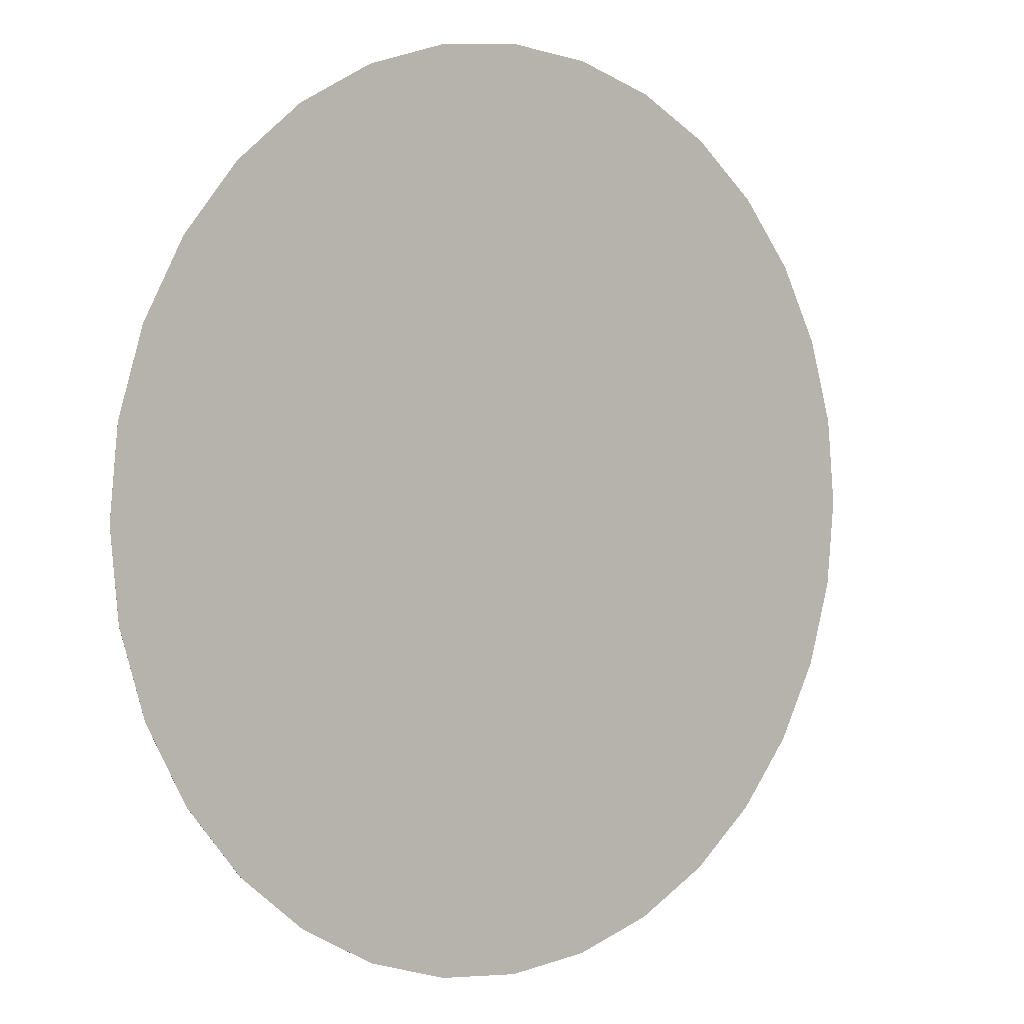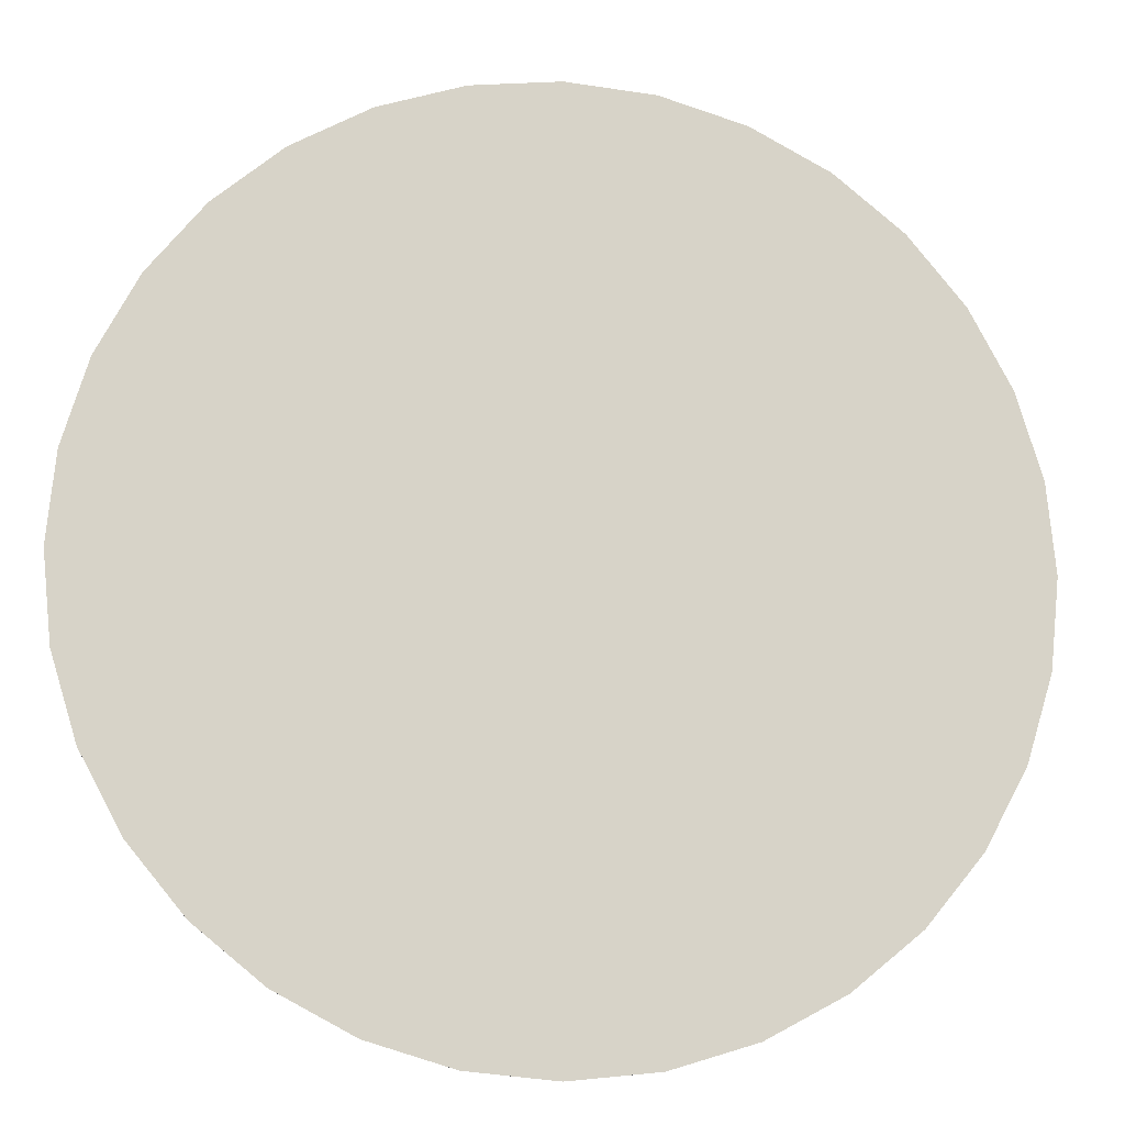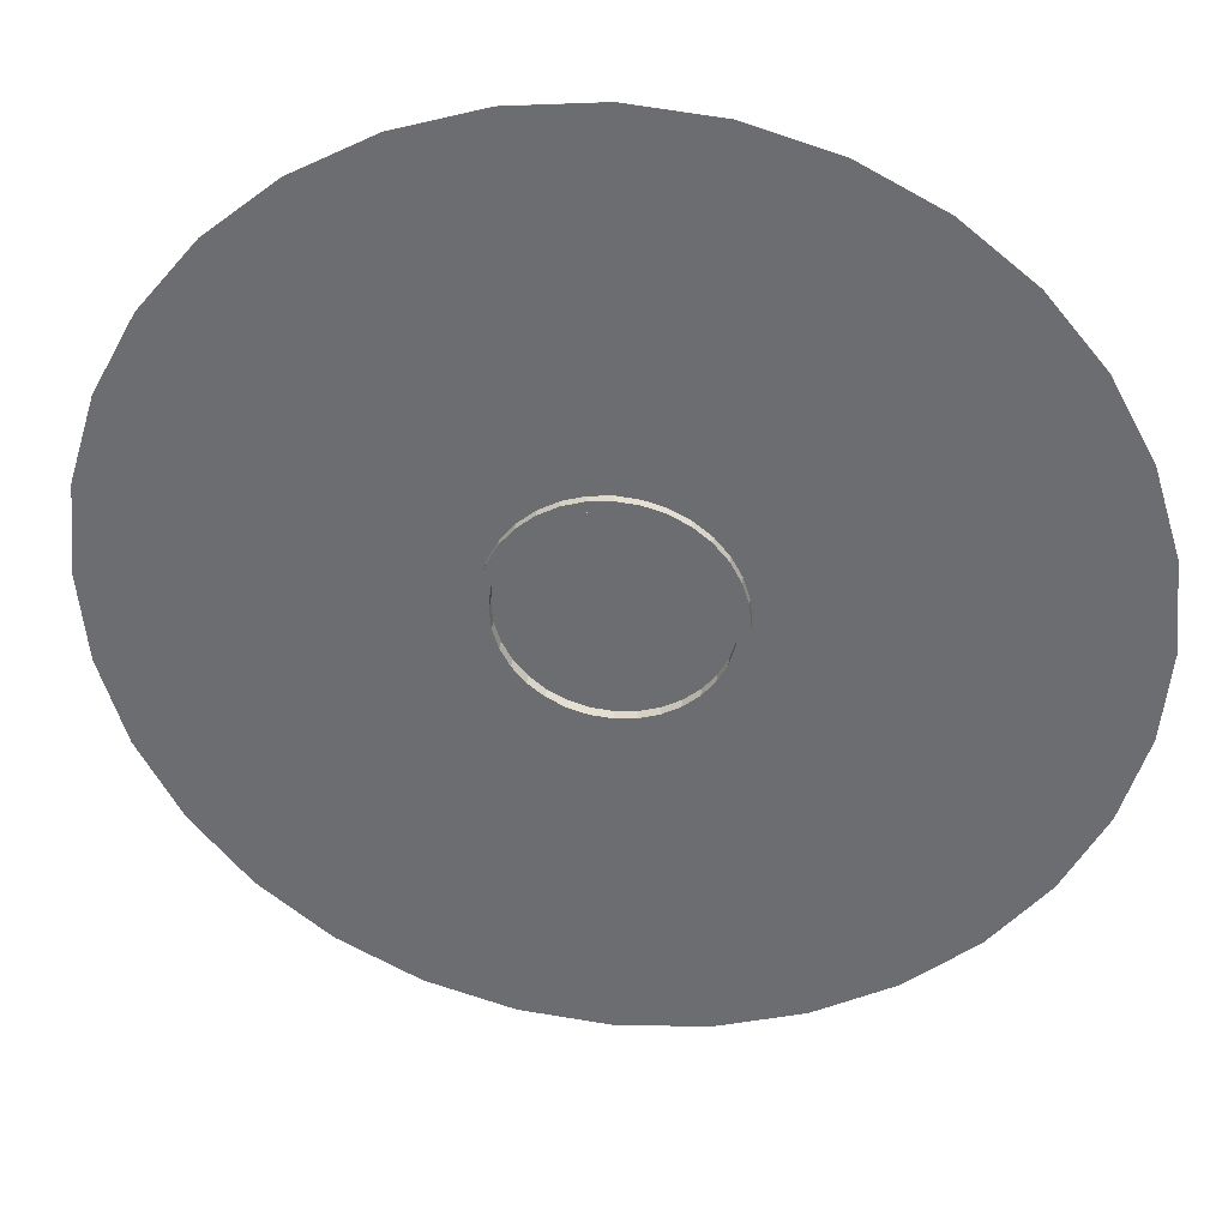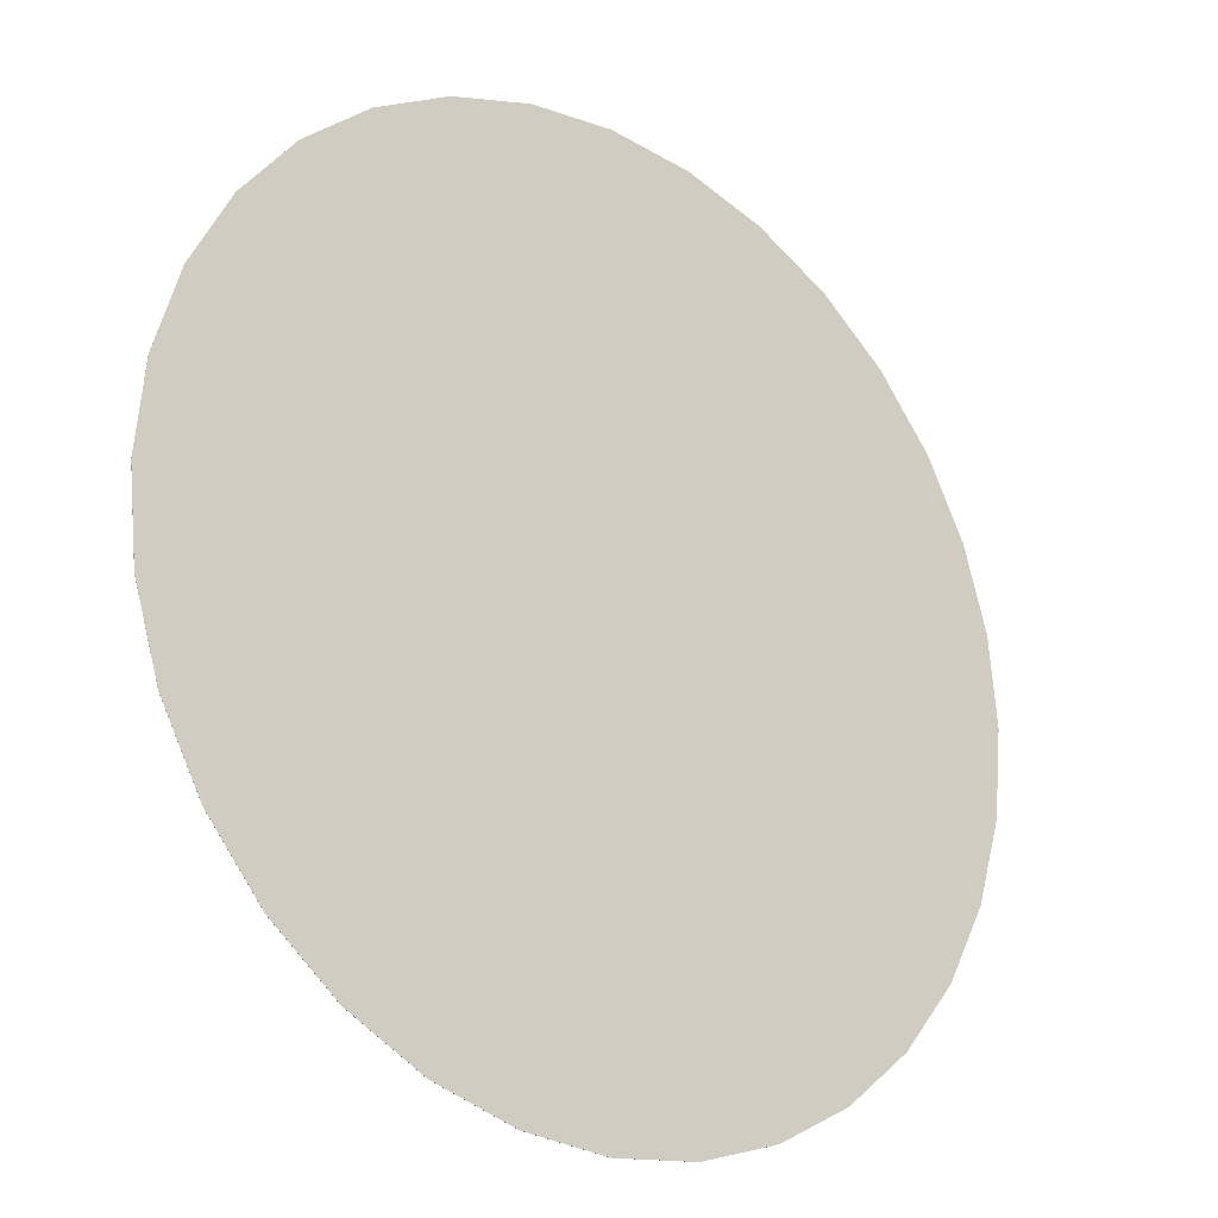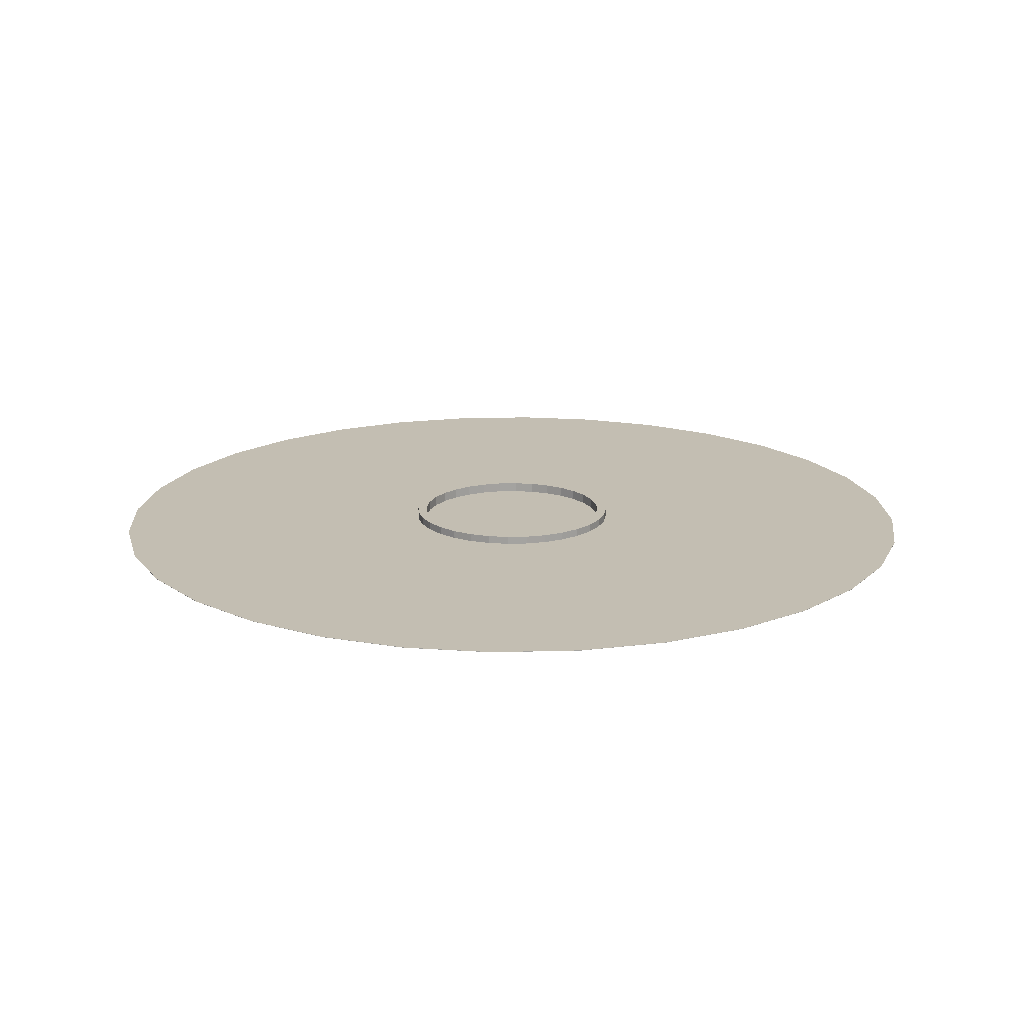
<metadata>
{"format":"obj","ext":"obj","renderer":"f3d","projection":"perspective","resolution":1024,"background":"white","views":[{"elev":2.1,"azim":-39.9,"up":"+Z"},{"elev":-12.5,"azim":-7.8,"up":"+Z"},{"elev":35.0,"azim":-172.8,"up":"+Z"},{"elev":-22.4,"azim":-39.2,"up":"+Z"},{"elev":17.5,"azim":-8.7,"up":"+Y"}]}
</metadata>
<code>
o 円柱.001
v 0 0 -11
v 0 0 -10
v 0 1 -11
v 0 1 -10
v 2.146 0 -10.79
v 1.951 0 -9.808
v 2.146 1 -10.79
v 1.951 1 -9.808
v 4.21 0 -10.16
v 3.827 0 -9.239
v 4.21 1 -10.16
v 3.827 1 -9.239
v 6.111 0 -9.146
v 5.556 0 -8.315
v 6.111 1 -9.146
v 5.556 1 -8.315
v 7.778 0 -7.778
v 7.071 0 -7.071
v 7.778 1 -7.778
v 7.071 1 -7.071
v 9.146 0 -6.111
v 8.315 0 -5.556
v 8.315 1 -5.556
v 9.146 1 -6.111
v 9.239 0 -3.827
v 10.16 0 -4.21
v 9.239 1 -3.827
v 10.16 1 -4.21
v 10.79 0 -2.146
v 9.808 0 -1.951
v 10.79 1 -2.146
v 9.808 1 -1.951
v 10 0 0
v 11 0 0
v 11 1 0
v 10 1 0
v 9.808 0 1.951
v 10.79 0 2.146
v 10.79 1 2.146
v 9.808 1 1.951
v 9.239 0 3.827
v 10.16 0 4.21
v 10.16 1 4.21
v 9.239 1 3.827
v 8.315 0 5.556
v 9.146 0 6.111
v 9.146 1 6.111
v 8.315 1 5.556
v 7.071 0 7.071
v 7.778 0 7.778
v 7.071 1 7.071
v 7.778 1 7.778
v 6.111 0 9.146
v 5.556 0 8.315
v 5.556 1 8.315
v 6.111 1 9.146
v 4.21 0 10.16
v 3.827 0 9.239
v 3.827 1 9.239
v 4.21 1 10.16
v 2.146 0 10.79
v 1.951 0 9.808
v 1.951 1 9.808
v 2.146 1 10.79
v 0 0 11
v 0 0 10
v 0 1 11
v 0 1 10
v -2.146 0 10.79
v -1.951 0 9.808
v -2.146 1 10.79
v -1.951 1 9.808
v -3.827 0 9.239
v -4.21 0 10.16
v -3.827 1 9.239
v -4.21 1 10.16
v -5.556 0 8.315
v -6.111 0 9.146
v -5.556 1 8.315
v -6.111 1 9.146
v -7.071 0 7.071
v -7.778 0 7.778
v -7.778 1 7.778
v -7.071 1 7.071
v -9.146 0 6.111
v -8.315 0 5.556
v -9.146 1 6.111
v -8.315 1 5.556
v -10.16 0 4.21
v -9.239 0 3.827
v -10.16 1 4.21
v -9.239 1 3.827
v -10.79 0 2.146
v -9.808 0 1.951
v -10.79 1 2.146
v -9.808 1 1.951
v -10 0 0
v -11 0 0
v -10 1 0
v -11 1 0
v -9.808 0 -1.951
v -10.79 0 -2.146
v -10.79 1 -2.146
v -9.808 1 -1.951
v -9.239 0 -3.827
v -10.16 0 -4.21
v -10.16 1 -4.21
v -9.239 1 -3.827
v -8.315 0 -5.556
v -9.146 0 -6.111
v -8.315 1 -5.556
v -9.146 1 -6.111
v -7.071 0 -7.071
v -7.778 0 -7.778
v -7.071 1 -7.071
v -7.778 1 -7.778
v -6.111 0 -9.146
v -5.556 0 -8.315
v -5.556 1 -8.315
v -6.111 1 -9.146
v -4.21 0 -10.16
v -3.827 0 -9.239
v -4.21 1 -10.16
v -3.827 1 -9.239
v -1.951 0 -9.808
v -2.146 0 -10.79
v -2.146 1 -10.79
v -1.951 1 -9.808
f 3 5 1
f 7 9 5
f 11 13 9
f 15 17 13
f 19 21 17
f 24 26 21
f 28 29 26
f 31 34 29
f 35 38 34
f 39 42 38
f 43 46 42
f 47 50 46
f 52 53 50
f 56 57 53
f 60 61 57
f 64 65 61
f 67 69 65
f 71 74 69
f 76 78 74
f 80 82 78
f 83 85 82
f 87 89 85
f 91 93 89
f 95 98 93
f 100 102 98
f 103 106 102
f 107 110 106
f 112 114 110
f 116 117 114
f 120 121 117
f 91 92 96
f 28 27 32
f 123 126 121
f 127 1 126
f 42 45 41
f 106 109 105
f 2 8 4
f 6 12 8
f 10 16 12
f 14 20 16
f 20 22 23
f 23 25 27
f 27 30 32
f 32 33 36
f 36 37 40
f 41 40 37
f 45 44 41
f 48 49 51
f 51 54 55
f 55 58 59
f 59 62 63
f 63 66 68
f 68 70 72
f 70 75 72
f 77 75 73
f 79 81 84
f 81 88 84
f 86 92 88
f 96 90 94
f 99 94 97
f 97 104 99
f 101 108 104
f 105 111 108
f 109 115 111
f 113 119 115
f 118 124 119
f 128 122 125
f 4 125 2
f 3 7 5
f 7 11 9
f 11 15 13
f 15 19 17
f 19 24 21
f 24 28 26
f 28 31 29
f 31 35 34
f 35 39 38
f 39 43 42
f 43 47 46
f 47 52 50
f 52 56 53
f 56 60 57
f 60 64 61
f 64 67 65
f 67 71 69
f 71 76 74
f 76 80 78
f 80 83 82
f 83 87 85
f 87 91 89
f 91 95 93
f 95 100 98
f 100 103 102
f 103 107 106
f 107 112 110
f 112 116 114
f 116 120 117
f 120 123 121
f 8 12 11
f 11 7 3
f 3 127 123
f 123 120 116
f 116 112 107
f 107 103 100
f 100 95 91
f 91 87 83
f 83 80 76
f 76 71 67
f 67 64 60
f 60 56 52
f 52 47 43
f 43 44 48
f 43 48 51
f 60 52 43
f 76 67 60
f 91 83 76
f 107 100 91
f 123 116 107
f 11 3 123
f 4 8 11
f 4 11 123
f 60 43 51
f 60 51 55
f 128 4 123
f 124 128 123
f 60 55 59
f 60 59 63
f 119 124 123
f 115 119 123
f 60 63 68
f 76 60 68
f 115 123 107
f 111 115 107
f 76 68 72
f 76 72 75
f 108 111 107
f 104 108 107
f 76 75 79
f 76 79 84
f 99 104 107
f 99 107 91
f 91 76 84
f 91 84 88
f 96 99 91
f 91 88 92
f 40 44 43
f 43 39 35
f 35 31 28
f 28 24 19
f 19 15 11
f 11 12 16
f 11 16 20
f 28 19 11
f 43 35 28
f 36 40 43
f 36 43 28
f 28 11 20
f 28 20 23
f 32 36 28
f 28 23 27
f 123 127 126
f 127 3 1
f 14 13 17
f 17 21 26
f 26 29 34
f 34 38 42
f 42 46 50
f 50 53 57
f 57 61 65
f 65 69 74
f 74 78 77
f 74 77 73
f 57 65 74
f 42 50 57
f 26 34 42
f 18 14 17
f 22 18 17
f 74 73 70
f 74 70 66
f 22 17 26
f 25 22 26
f 57 74 66
f 57 66 62
f 30 25 26
f 33 30 26
f 57 62 58
f 57 58 54
f 33 26 42
f 37 33 42
f 57 54 49
f 42 57 49
f 41 37 42
f 42 49 45
f 77 78 82
f 82 85 89
f 89 93 98
f 98 102 106
f 106 110 114
f 114 117 121
f 121 126 1
f 1 5 9
f 9 13 14
f 9 14 10
f 121 1 9
f 106 114 121
f 89 98 106
f 81 77 82
f 86 81 82
f 9 10 6
f 9 6 2
f 86 82 89
f 90 86 89
f 121 9 2
f 121 2 125
f 94 90 89
f 97 94 89
f 121 125 122
f 121 122 118
f 97 89 106
f 101 97 106
f 121 118 113
f 106 121 113
f 105 101 106
f 106 113 109
f 2 6 8
f 6 10 12
f 10 14 16
f 14 18 20
f 20 18 22
f 23 22 25
f 27 25 30
f 32 30 33
f 36 33 37
f 41 44 40
f 45 48 44
f 48 45 49
f 51 49 54
f 55 54 58
f 59 58 62
f 63 62 66
f 68 66 70
f 70 73 75
f 77 79 75
f 79 77 81
f 81 86 88
f 86 90 92
f 96 92 90
f 99 96 94
f 97 101 104
f 101 105 108
f 105 109 111
f 109 113 115
f 113 118 119
f 118 122 124
f 128 124 122
f 4 128 125
o 円柱
v 0 0.1752 -44.31
v 0 0.1952 -44.31
v 8.645 0.1752 -43.46
v 8.645 0.1952 -43.46
v 16.96 0.1752 -40.94
v 16.96 0.1952 -40.94
v 24.62 0.1752 -36.85
v 24.62 0.1952 -36.85
v 31.33 0.1752 -31.33
v 31.33 0.1952 -31.33
v 36.85 0.1752 -24.62
v 36.85 0.1952 -24.62
v 40.94 0.1752 -16.96
v 40.94 0.1952 -16.96
v 43.46 0.1752 -8.645
v 43.46 0.1952 -8.645
v 44.31 0.1752 0
v 44.31 0.1952 0
v 43.46 0.1752 8.645
v 43.46 0.1952 8.645
v 40.94 0.1752 16.96
v 40.94 0.1952 16.96
v 36.85 0.1752 24.62
v 36.85 0.1952 24.62
v 31.33 0.1752 31.33
v 31.33 0.1952 31.33
v 24.62 0.1752 36.85
v 24.62 0.1952 36.85
v 16.96 0.1752 40.94
v 16.96 0.1952 40.94
v 8.645 0.1752 43.46
v 8.645 0.1952 43.46
v 0 0.1752 44.31
v 0 0.1952 44.31
v -8.645 0.1752 43.46
v -8.645 0.1952 43.46
v -16.96 0.1752 40.94
v -16.96 0.1952 40.94
v -24.62 0.1752 36.85
v -24.62 0.1952 36.85
v -31.33 0.1752 31.33
v -31.33 0.1952 31.33
v -36.85 0.1752 24.62
v -36.85 0.1952 24.62
v -40.94 0.1752 16.96
v -40.94 0.1952 16.96
v -43.46 0.1752 8.645
v -43.46 0.1952 8.645
v -44.31 0.1752 0
v -44.31 0.1952 0
v -43.46 0.1752 -8.645
v -43.46 0.1952 -8.645
v -40.94 0.1752 -16.96
v -40.94 0.1952 -16.96
v -36.85 0.1752 -24.62
v -36.85 0.1952 -24.62
v -31.33 0.1752 -31.33
v -31.33 0.1952 -31.33
v -24.62 0.1752 -36.85
v -24.62 0.1952 -36.85
v -16.96 0.1752 -40.94
v -16.96 0.1952 -40.94
v -8.645 0.1752 -43.46
v -8.645 0.1952 -43.46
v -10.61 0.1952 0
v -10.4 0.1952 2.069
v -10.4 0.1952 -2.069
v -8.818 0.1952 5.892
v -8.818 0.1952 -5.892
v -7.499 0.1952 7.499
v -9.798 0.1952 4.059
v -9.798 0.1952 -4.059
v -5.892 0.1952 8.818
v -5.892 0.1952 -8.818
v 0 0.1952 -10.61
v -2.069 0.1952 -10.4
v 4.059 0.1952 -9.798
v 2.069 0.1952 -10.4
v -4.059 0.1952 -9.798
v -7.499 0.1952 -7.499
v -4.059 0.1952 9.798
v 0 0.1952 10.61
v 2.069 0.1952 10.4
v -2.069 0.1952 10.4
v 5.892 0.1952 8.818
v 4.059 0.1952 9.798
v 5.892 0.1952 -8.818
v 8.818 0.1952 5.892
v 8.818 0.1952 -5.892
v 10.61 0.1952 0
v 10.4 0.1952 2.069
v 10.4 0.1952 -2.069
v 9.798 0.1952 -4.059
v 7.499 0.1952 7.499
v 9.798 0.1952 4.059
v 7.499 0.1952 -7.499
v -2.069 0.1752 -10.4
v 2.069 0.1752 -10.4
v 0 0.1752 -10.61
v 5.892 0.1752 8.818
v 4.059 0.1752 9.798
v 5.892 0.1752 -8.818
v 4.059 0.1752 -9.798
v 7.499 0.1752 7.499
v 8.818 0.1752 5.892
v 8.818 0.1752 -5.892
v 10.61 0.1752 0
v 10.4 0.1752 -2.069
v 9.798 0.1752 4.059
v 10.4 0.1752 2.069
v 9.798 0.1752 -4.059
v 7.499 0.1752 -7.499
v -10.61 0.1752 0
v -9.798 0.1752 4.059
v -10.4 0.1752 2.069
v -10.4 0.1752 -2.069
v -8.818 0.1752 -5.892
v -8.818 0.1752 5.892
v -7.499 0.1752 7.499
v -9.798 0.1752 -4.059
v -5.892 0.1752 8.818
v -5.892 0.1752 -8.818
v -2.069 0.1752 10.4
v 2.069 0.1752 10.4
v 0 0.1752 10.61
v -4.059 0.1752 9.798
v -4.059 0.1752 -9.798
v -7.499 0.1752 -7.499
f 130 131 129
f 132 133 131
f 134 135 133
f 136 137 135
f 138 139 137
f 140 141 139
f 142 143 141
f 144 145 143
f 146 147 145
f 148 149 147
f 150 151 149
f 152 153 151
f 154 155 153
f 156 157 155
f 158 159 157
f 160 161 159
f 162 163 161
f 164 165 163
f 166 167 165
f 168 169 167
f 170 171 169
f 172 173 171
f 174 175 173
f 176 177 175
f 178 179 177
f 180 181 179
f 182 183 181
f 184 185 183
f 186 187 185
f 188 189 187
f 184 207 204
f 214 211 158
f 190 191 189
f 192 129 191
f 149 236 239
f 181 243 242
f 206 227 226
f 205 226 231
f 215 231 230
f 224 230 240
f 224 234 217
f 217 239 221
f 221 236 220
f 220 235 218
f 218 238 219
f 219 237 223
f 223 233 216
f 216 232 222
f 222 228 213
f 213 229 214
f 214 252 211
f 211 253 210
f 210 251 212
f 212 254 209
f 209 249 201
f 201 247 198
f 196 247 246
f 199 246 242
f 194 242 243
f 193 243 241
f 195 241 244
f 200 244 248
f 197 248 245
f 208 245 256
f 202 256 250
f 207 250 255
f 204 255 225
f 203 225 227
f 130 132 131
f 132 134 133
f 134 136 135
f 136 138 137
f 138 140 139
f 140 142 141
f 142 144 143
f 144 146 145
f 146 148 147
f 148 150 149
f 150 152 151
f 152 154 153
f 154 156 155
f 156 158 157
f 158 160 159
f 160 162 161
f 162 164 163
f 164 166 165
f 166 168 167
f 168 170 169
f 170 172 171
f 172 174 173
f 174 176 175
f 176 178 177
f 178 180 179
f 180 182 181
f 182 184 183
f 184 186 185
f 186 188 187
f 188 190 189
f 192 190 188
f 188 186 184
f 184 182 200
f 184 200 197
f 192 188 184
f 132 130 192
f 205 134 132
f 206 205 132
f 132 192 184
f 184 197 208
f 184 208 202
f 206 132 184
f 203 206 184
f 184 202 207
f 204 203 184
f 140 138 136
f 136 134 205
f 136 205 215
f 142 140 136
f 146 144 142
f 150 148 146
f 154 152 150
f 158 156 154
f 162 160 158
f 166 164 162
f 170 168 166
f 174 172 170
f 178 176 174
f 182 180 178
f 195 200 182
f 193 195 182
f 182 178 174
f 174 170 166
f 166 162 158
f 158 154 150
f 150 146 142
f 142 136 215
f 142 215 224
f 158 150 142
f 174 166 158
f 193 182 174
f 194 193 174
f 142 224 217
f 142 217 221
f 199 194 174
f 196 199 174
f 142 221 220
f 142 220 218
f 196 174 158
f 198 196 158
f 158 142 218
f 158 218 219
f 201 198 158
f 209 201 158
f 158 219 223
f 158 223 216
f 212 209 158
f 210 212 158
f 158 216 222
f 158 222 213
f 211 210 158
f 158 213 214
f 190 192 191
f 192 130 129
f 225 191 129
f 129 131 133
f 133 135 137
f 137 139 141
f 141 143 145
f 145 147 149
f 149 151 153
f 153 155 157
f 157 159 252
f 157 252 229
f 149 153 157
f 141 145 149
f 133 137 141
f 225 129 133
f 227 225 133
f 133 141 149
f 149 157 229
f 149 229 228
f 226 227 133
f 231 226 133
f 149 228 232
f 149 232 233
f 230 231 133
f 240 230 133
f 149 233 237
f 149 237 238
f 240 133 149
f 234 240 149
f 149 238 235
f 149 235 236
f 239 234 149
f 252 159 161
f 161 163 165
f 165 167 169
f 169 171 173
f 173 175 177
f 177 179 181
f 181 183 185
f 185 187 189
f 189 191 225
f 189 225 255
f 181 185 189
f 173 177 181
f 165 169 173
f 252 161 165
f 253 252 165
f 165 173 181
f 181 189 255
f 181 255 250
f 251 253 165
f 254 251 165
f 181 250 256
f 181 256 245
f 249 254 165
f 247 249 165
f 181 245 248
f 181 248 244
f 247 165 181
f 246 247 181
f 181 244 241
f 181 241 243
f 242 246 181
f 206 203 227
f 205 206 226
f 215 205 231
f 224 215 230
f 224 240 234
f 217 234 239
f 221 239 236
f 220 236 235
f 218 235 238
f 219 238 237
f 223 237 233
f 216 233 232
f 222 232 228
f 213 228 229
f 214 229 252
f 211 252 253
f 210 253 251
f 212 251 254
f 209 254 249
f 201 249 247
f 196 198 247
f 199 196 246
f 194 199 242
f 193 194 243
f 195 193 241
f 200 195 244
f 197 200 248
f 208 197 245
f 202 208 256
f 207 202 250
f 204 207 255
f 203 204 225
o 平面
v -16.22 -0.04982 16.22
v 16.22 -0.04982 16.22
v -16.22 -0.04982 -16.22
v 16.22 -0.04982 -16.22
f 258 259 257
f 258 260 259

</code>
